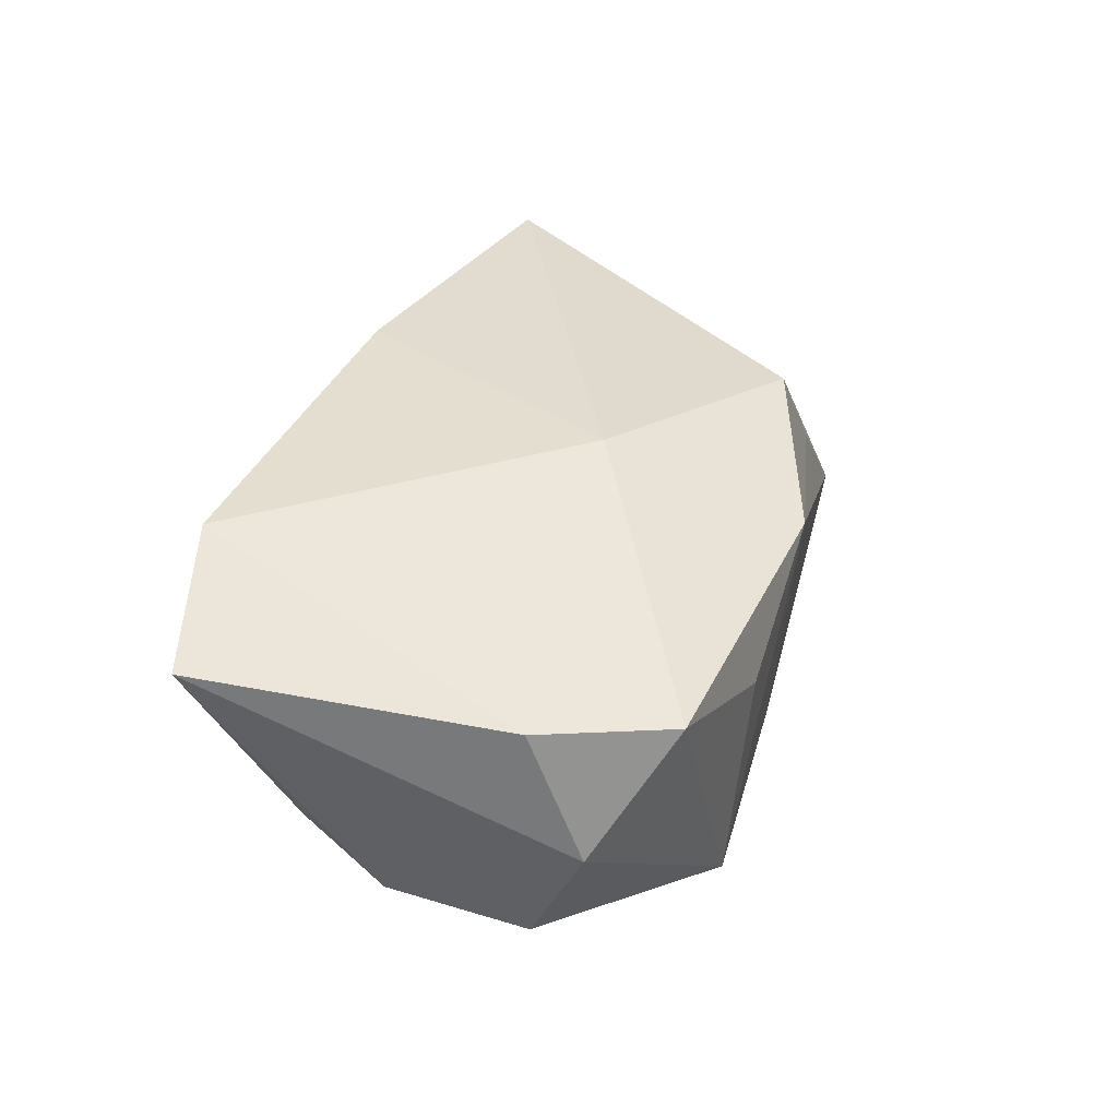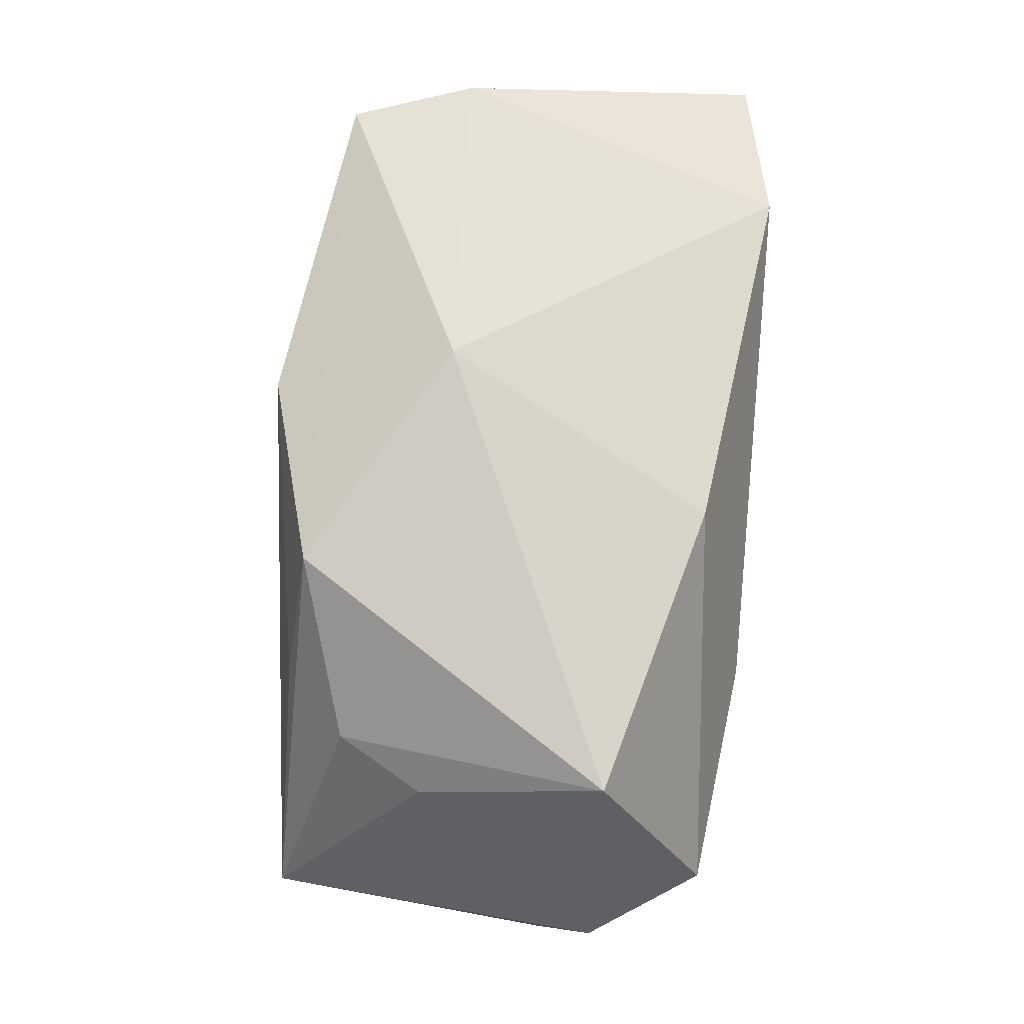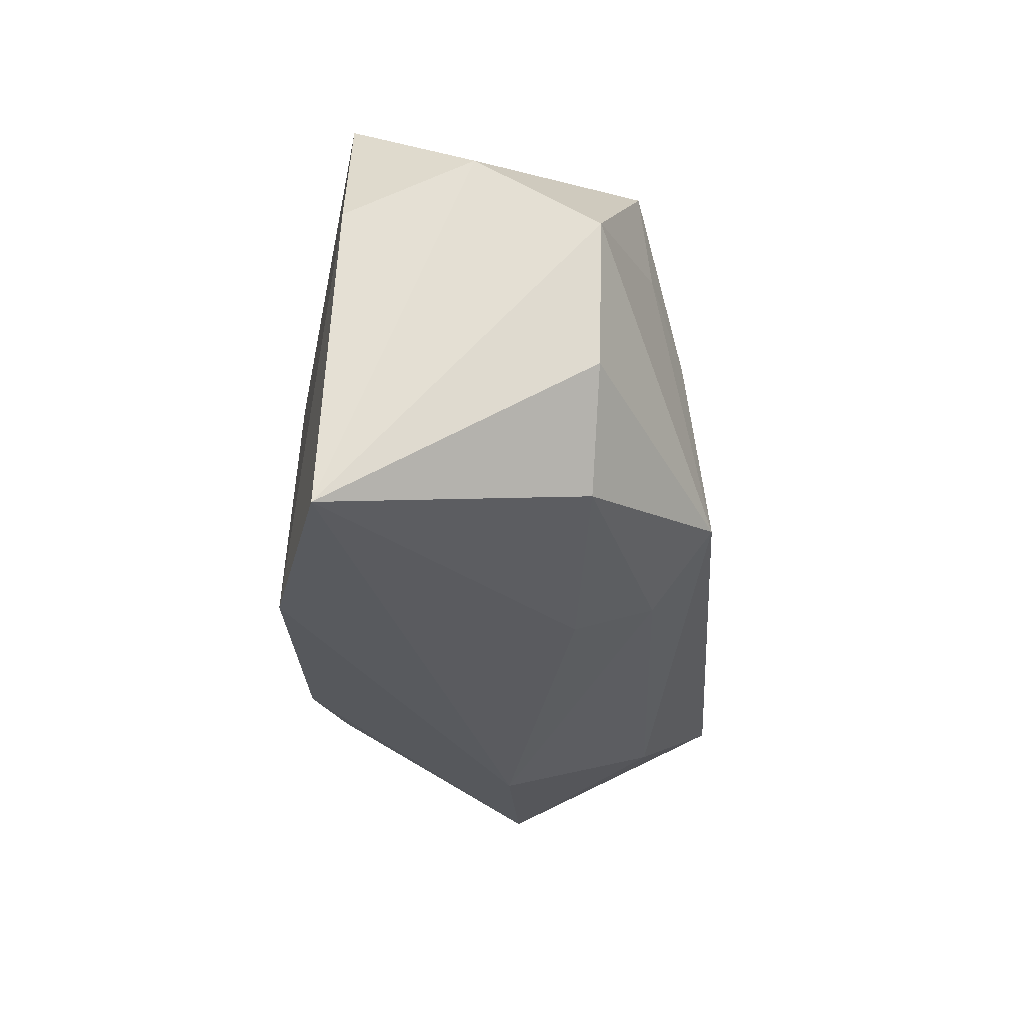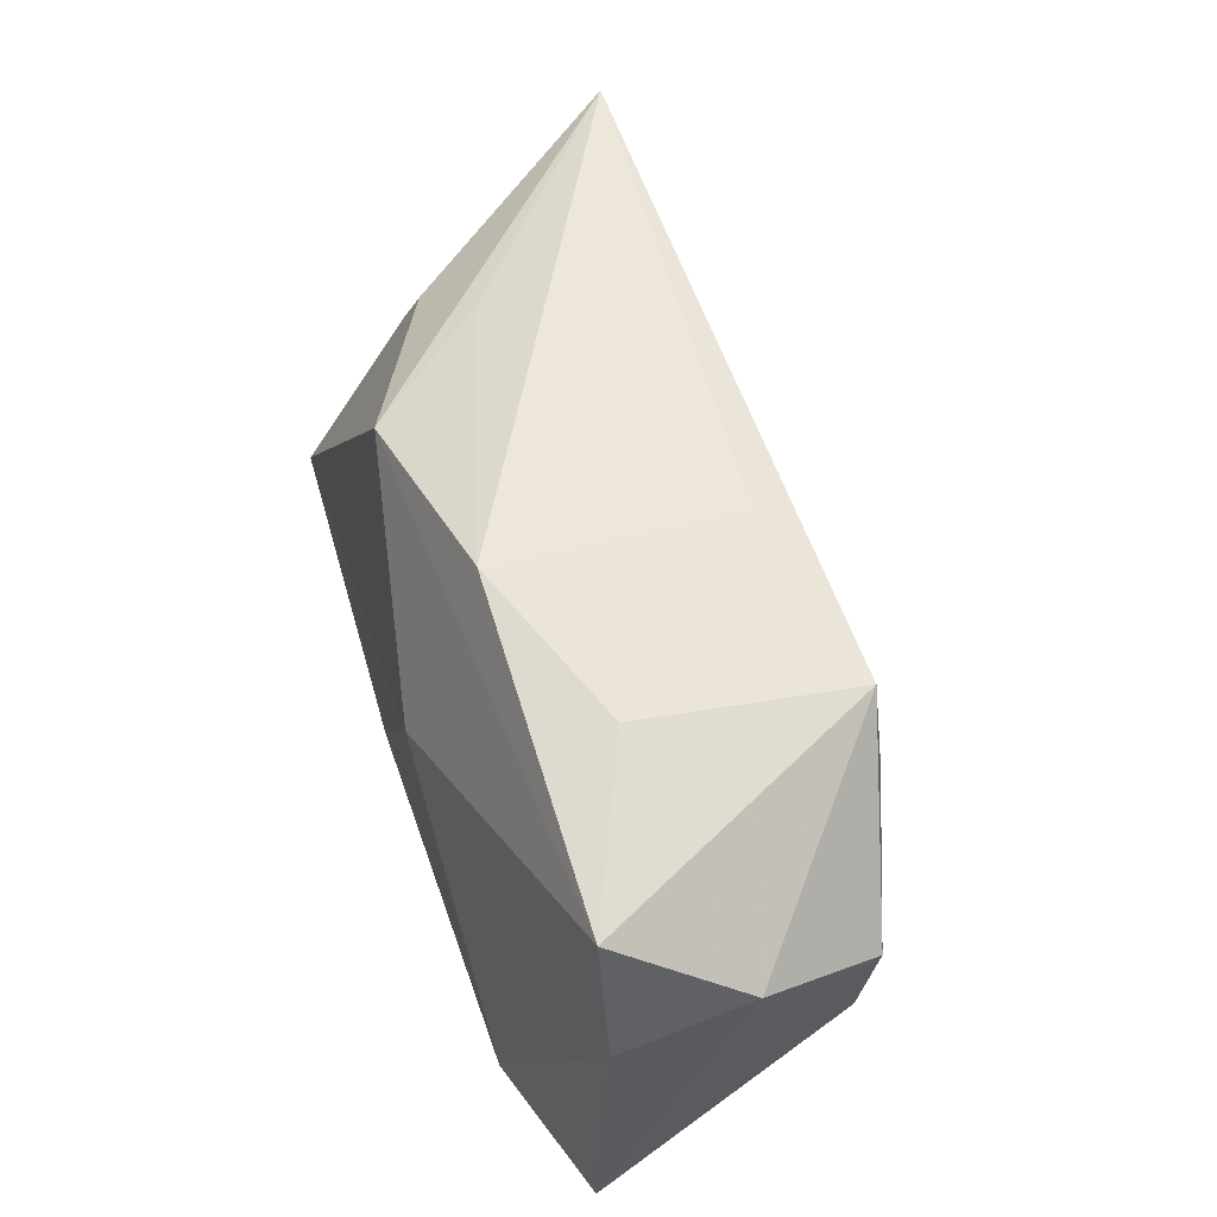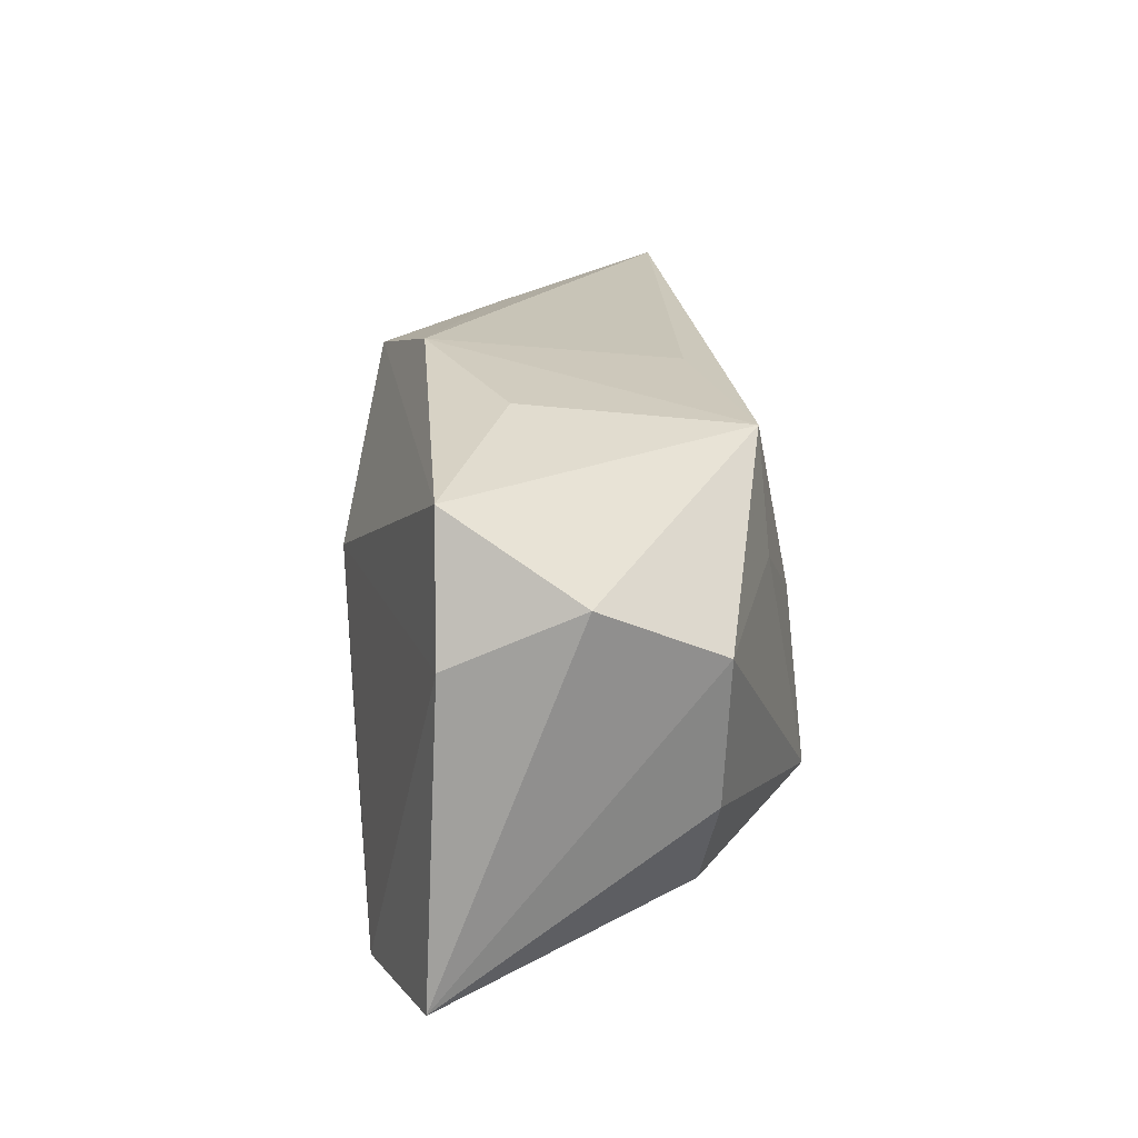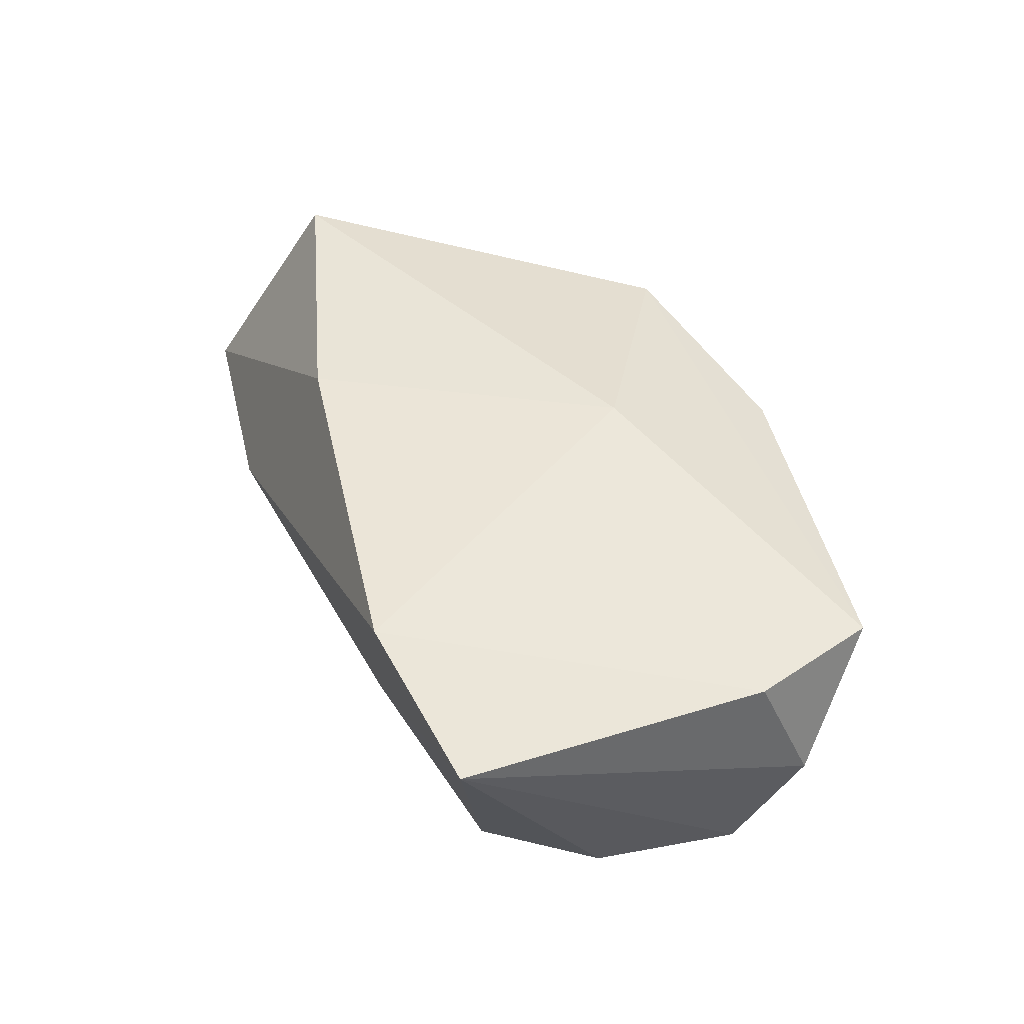
<metadata>
{"format":"obj","ext":"obj","renderer":"f3d","projection":"perspective","resolution":1024,"background":"white","views":[{"elev":34.3,"azim":102.6,"up":"+Z"},{"elev":75.1,"azim":-86.5,"up":"+Z"},{"elev":-28.4,"azim":92.6,"up":"+Y"},{"elev":57.2,"azim":73.0,"up":"+Y"},{"elev":19.1,"azim":86.0,"up":"+Y"},{"elev":43.0,"azim":68.1,"up":"+Z"}]}
</metadata>
<code>
v 0.01586 -0.01083 -0.01892
v -0.01022 0.01861 0.01451
v 0.03499 -0.005653 -0.009584
v -0.03667 0.02104 -0.01134
v 0.03517 0.01787 0.01069
v 0.01082 -0.01743 -0.007025
v 0.009506 -0.01511 -0.0138
v 0.03675 0.006581 -0.009954
v -0.01828 0.02027 0.004205
v 0.02544 -0.02184 0.01631
v -0.02975 -0.009072 0.01793
v 0.01695 0.004782 -0.01699
v -0.03481 -0.01883 -0.0001951
v -0.004853 -0.01678 0.01793
v 0.03858 0.006827 0.01084
v 0.006373 0.02073 -0.009791
v -0.02962 0.007183 0.008052
v -0.04069 -0.00901 -0.0002098
v -0.03242 -0.01002 -0.02
v 0.0211 0.02117 0.004853
v -0.03973 -0.004323 -0.01112
v 0.006995 0.02288 0.011
v -0.02207 -0.01645 -0.01344
v 0.02368 0.009656 -0.01439
v -0.01531 -0.02184 -0.0001071
v 0.03882 -0.01967 0.01207
v -0.02497 0.01466 0.007483
v 0.008949 0.006433 0.01793
v 0.02898 -0.01429 -0.008763
v -0.03694 0.002335 -0.000177
v 0.02252 0.01955 -0.0135
v 0.03925 0.01134 0.0001945
f 4 31 19
f 11 28 2
f 2 5 22
f 28 5 2
f 22 31 16
f 16 4 22
f 31 4 16
f 10 25 26
f 19 31 12
f 12 1 19
f 19 1 23
f 26 25 6
f 20 31 22
f 22 5 20
f 20 5 31
f 21 4 19
f 21 18 4
f 11 4 30
f 30 18 11
f 4 18 30
f 11 18 13
f 13 23 25
f 19 23 13
f 13 21 19
f 18 21 13
f 11 2 27
f 27 2 4
f 22 4 9
f 9 2 22
f 4 2 9
f 14 28 11
f 14 10 28
f 11 13 14
f 25 10 14
f 14 13 25
f 29 3 26
f 1 3 29
f 26 6 29
f 24 12 31
f 1 12 24
f 15 10 26
f 15 5 28
f 28 10 15
f 8 24 31
f 8 3 1
f 1 24 8
f 26 3 8
f 7 23 1
f 1 29 7
f 7 29 6
f 25 23 7
f 7 6 25
f 17 4 11
f 11 27 17
f 17 27 4
f 31 5 32
f 32 8 31
f 5 15 32
f 32 15 26
f 26 8 32

</code>
